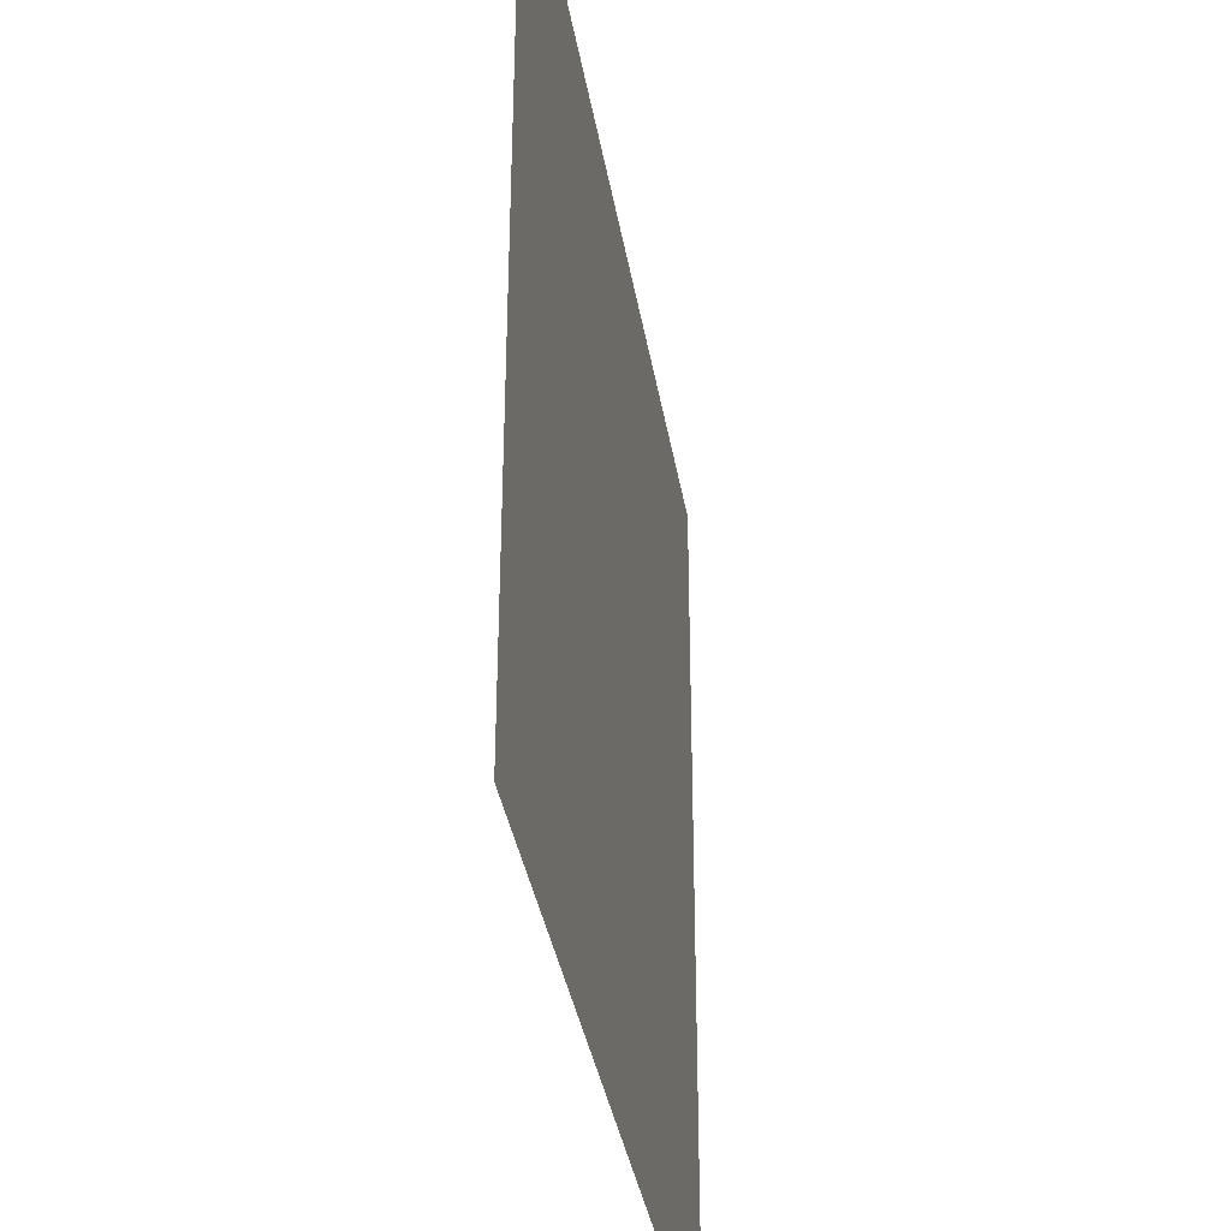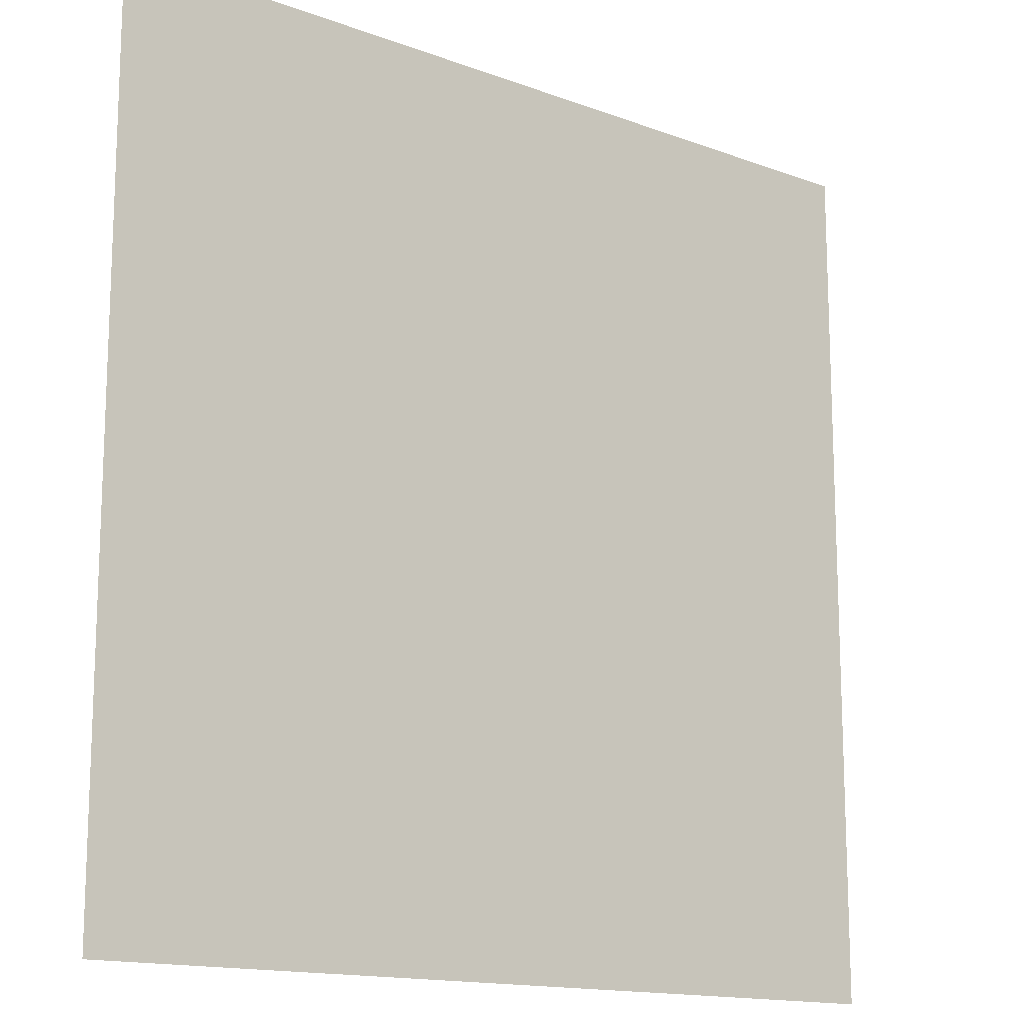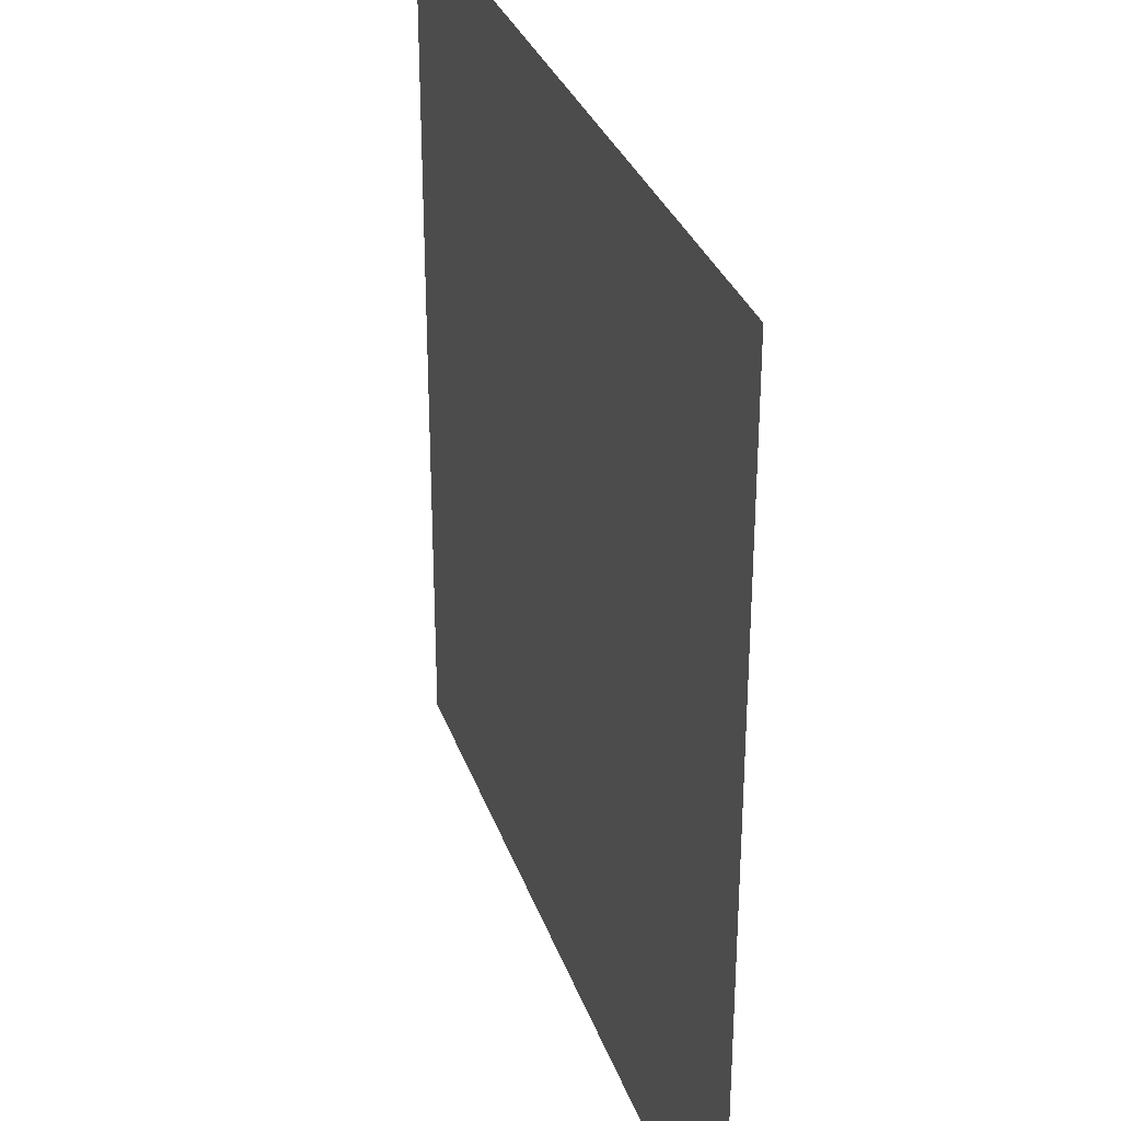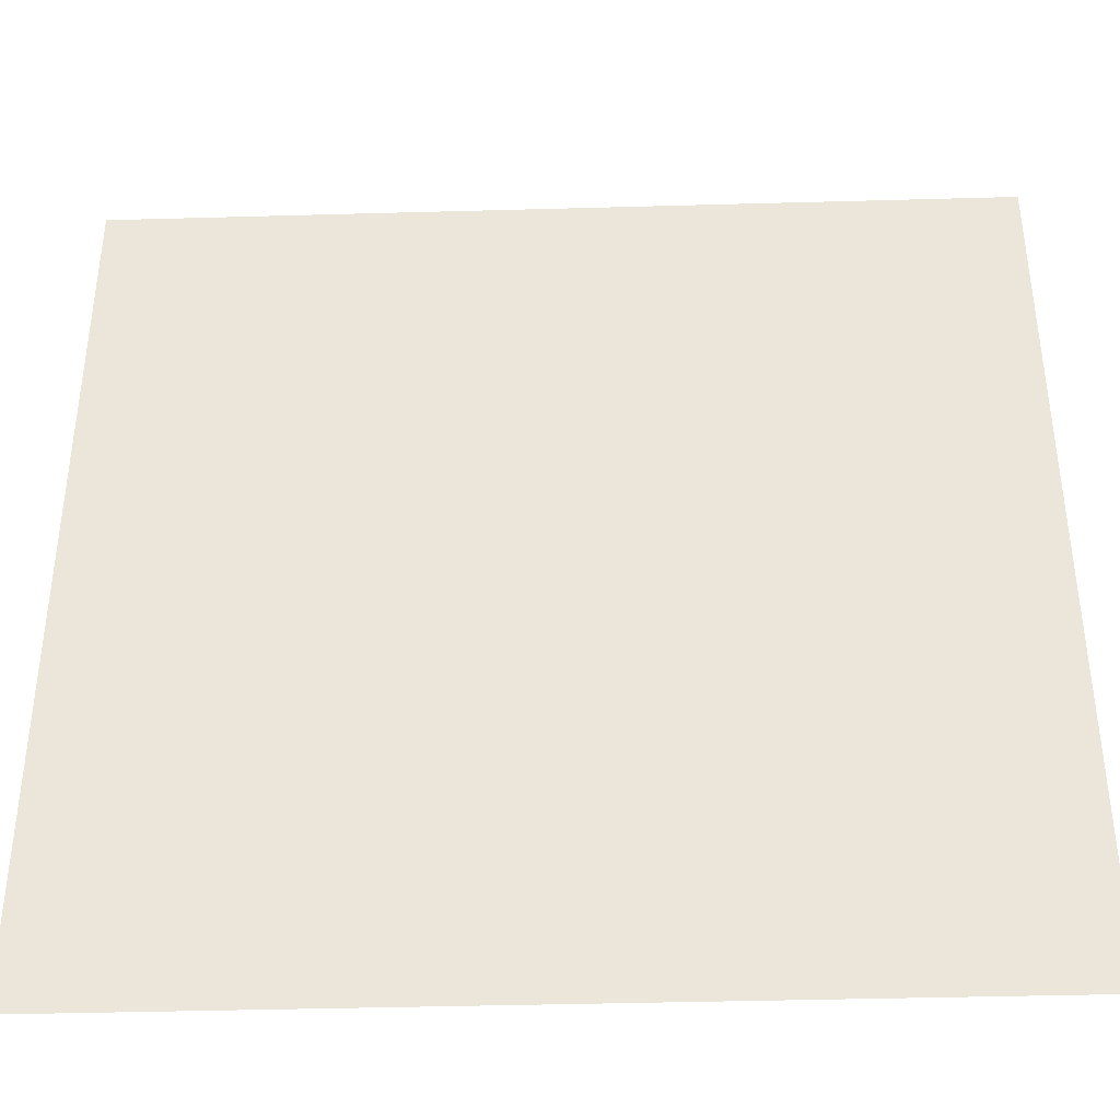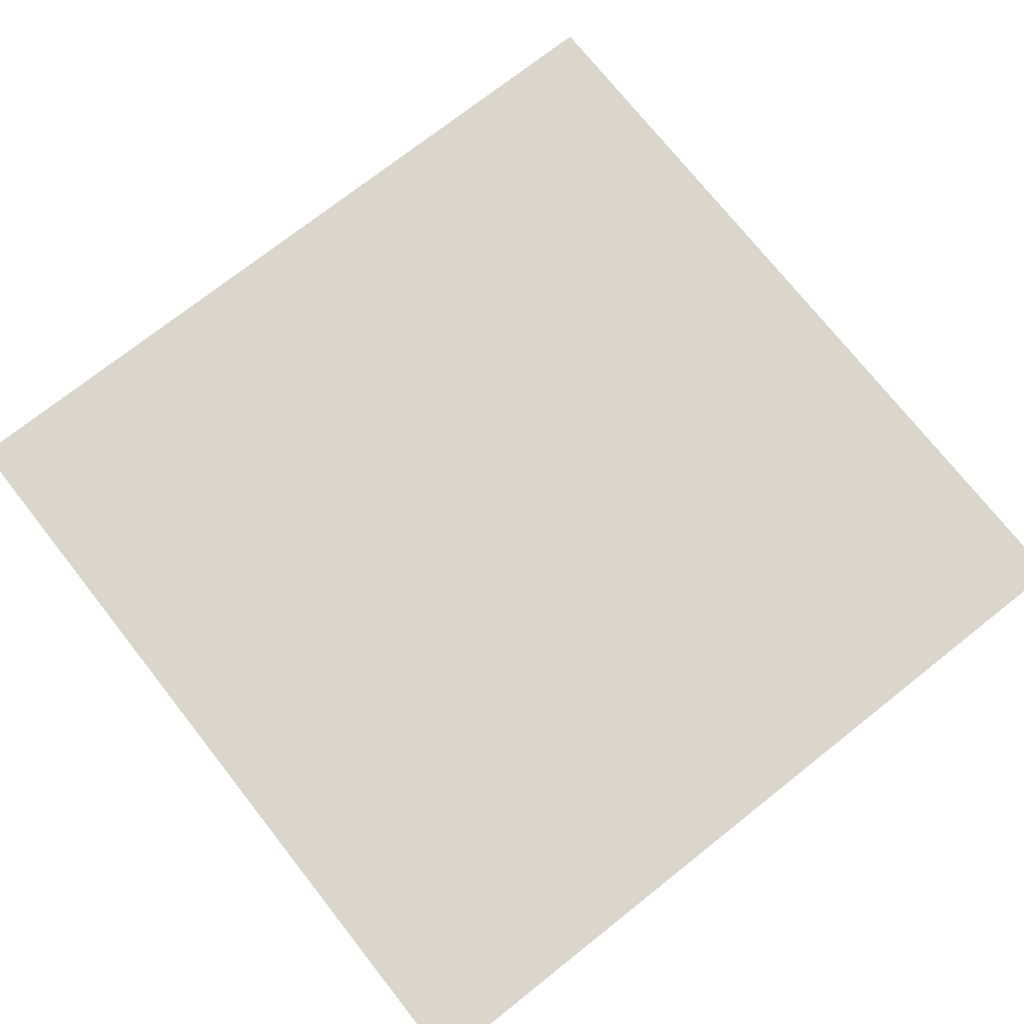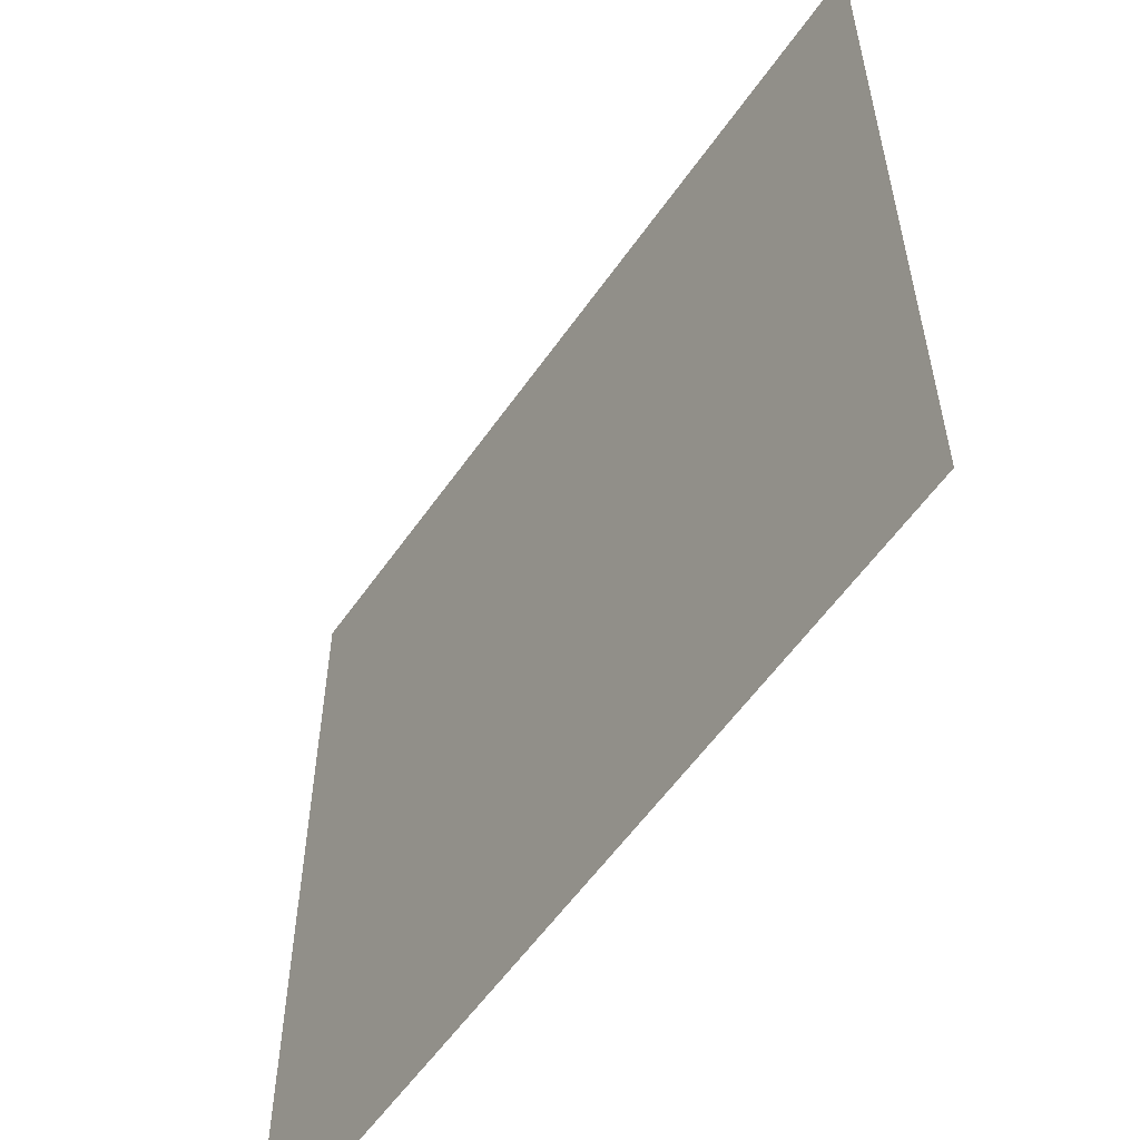
<metadata>
{"format":"obj","ext":"obj","renderer":"f3d","projection":"perspective","resolution":1024,"background":"white","views":[{"elev":-36.3,"azim":99.3,"up":"+Z"},{"elev":-14.6,"azim":141.0,"up":"+Z"},{"elev":31.6,"azim":-107.5,"up":"+Z"},{"elev":-39.6,"azim":2.0,"up":"+Z"},{"elev":73.8,"azim":-128.3,"up":"+Y"},{"elev":-57.2,"azim":-124.5,"up":"+Z"}]}
</metadata>
<code>
o Plane
v -93.98 0 93.98
v 93.98 0 93.98
v -93.98 0 -93.98
v 93.98 0 -93.98
f 2 4 3
f 1 2 3

</code>
